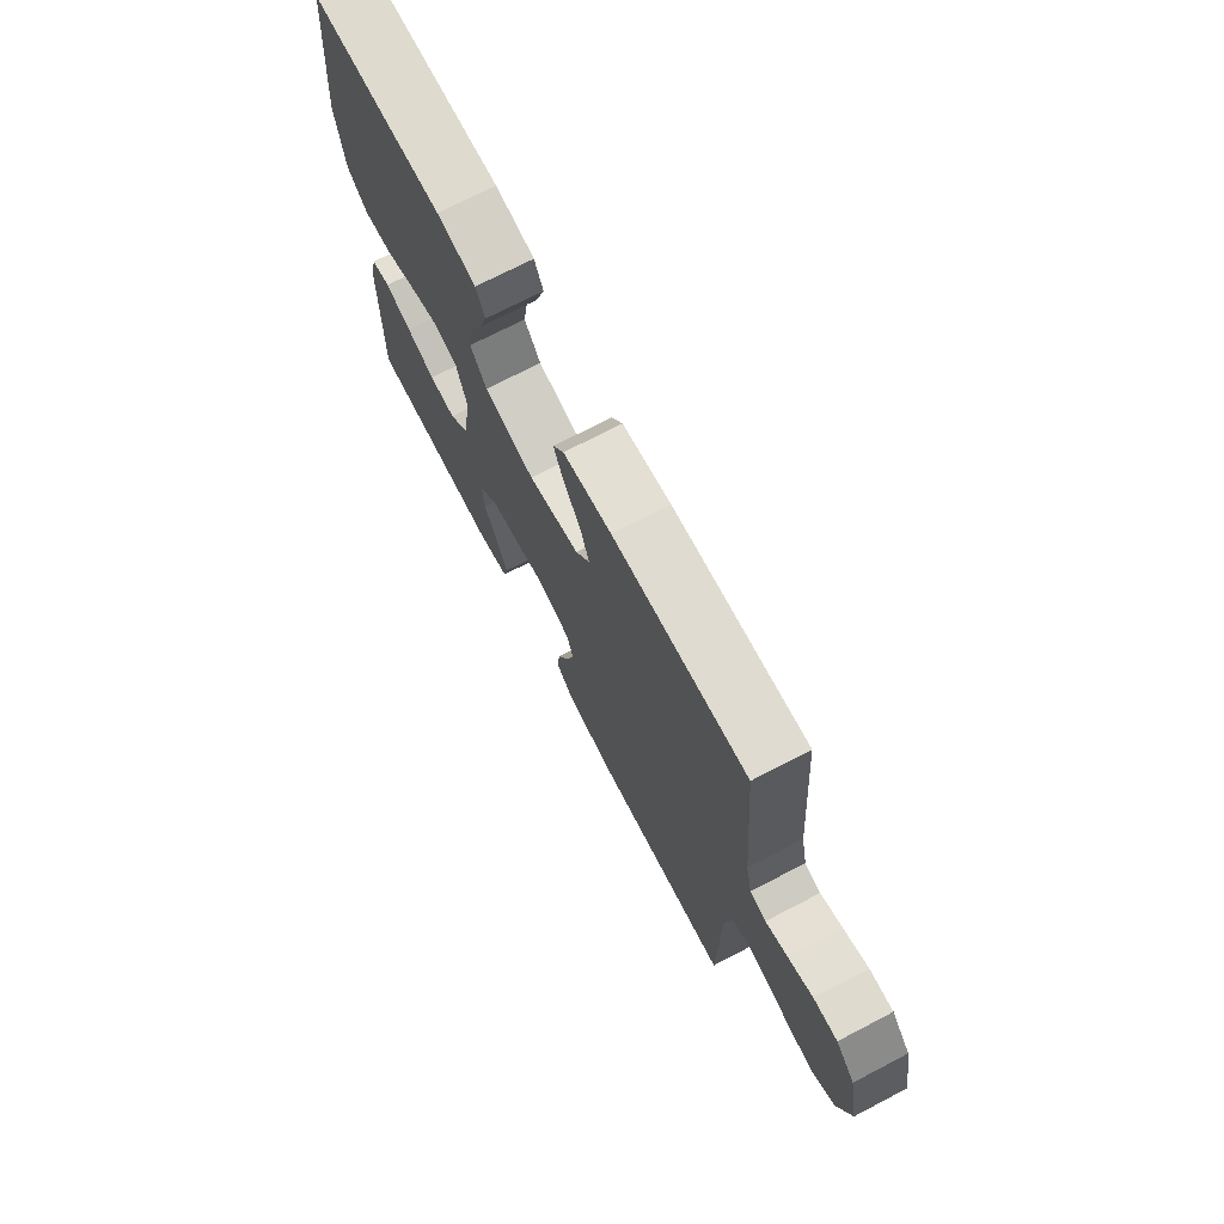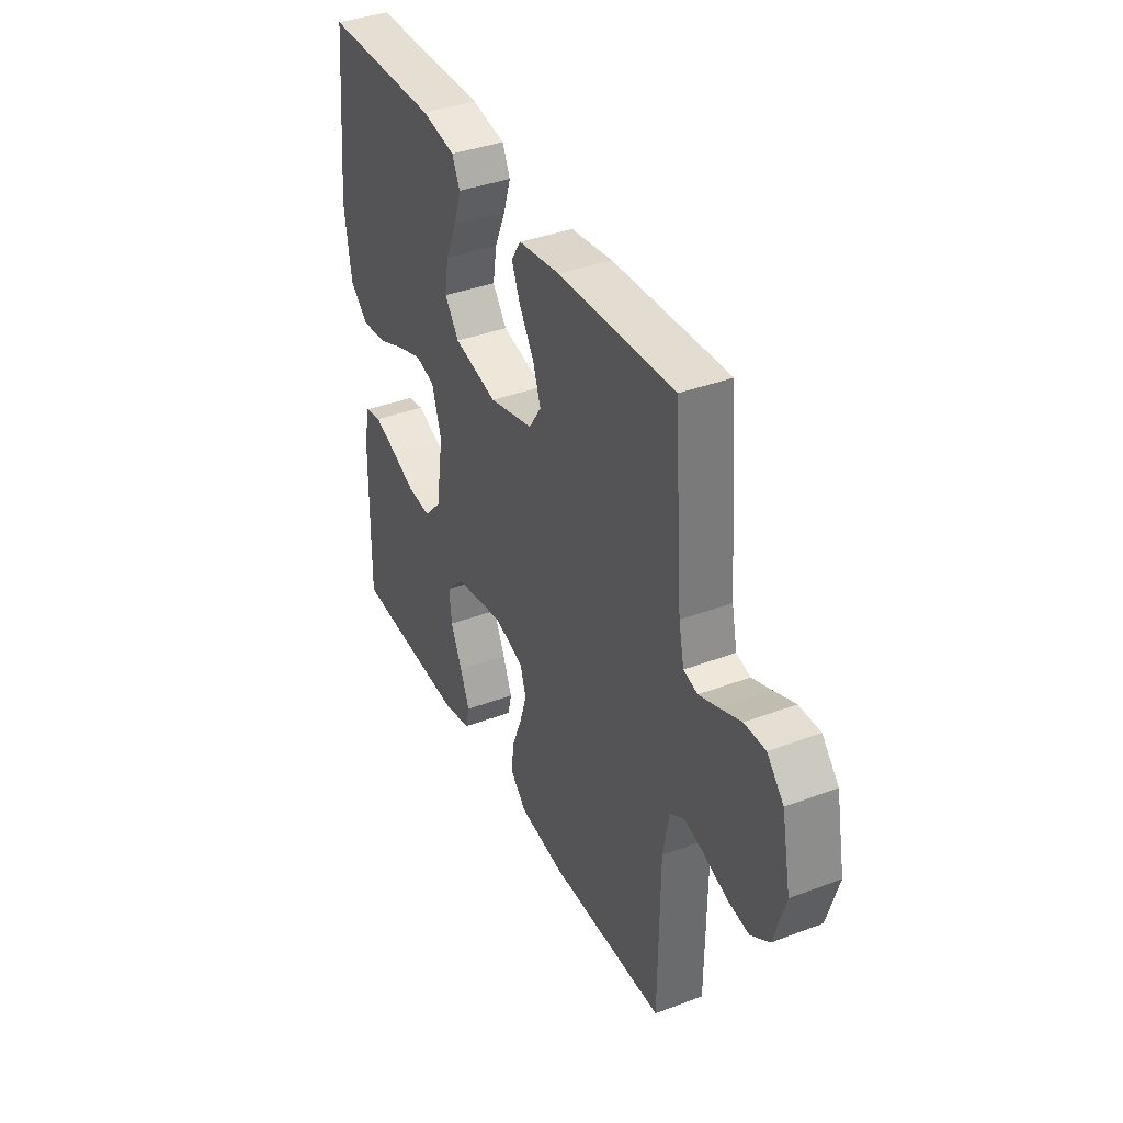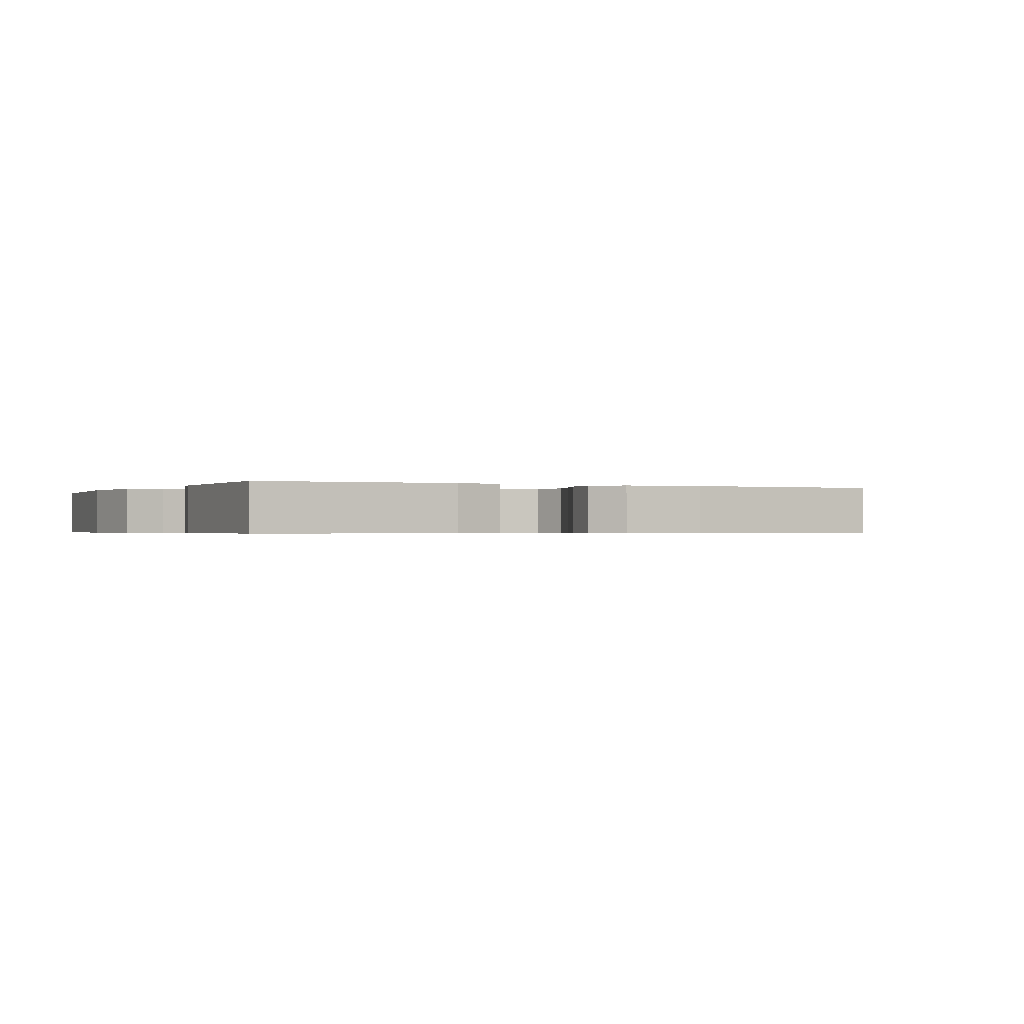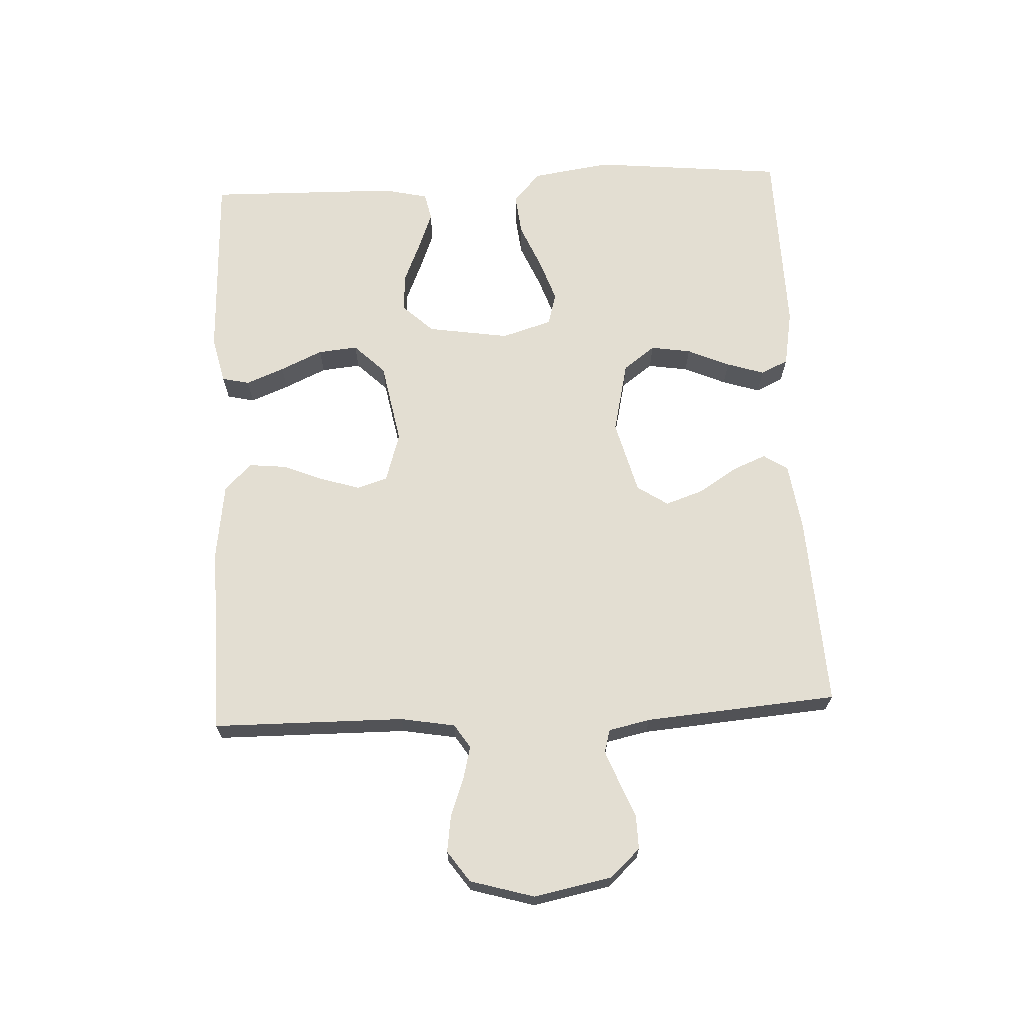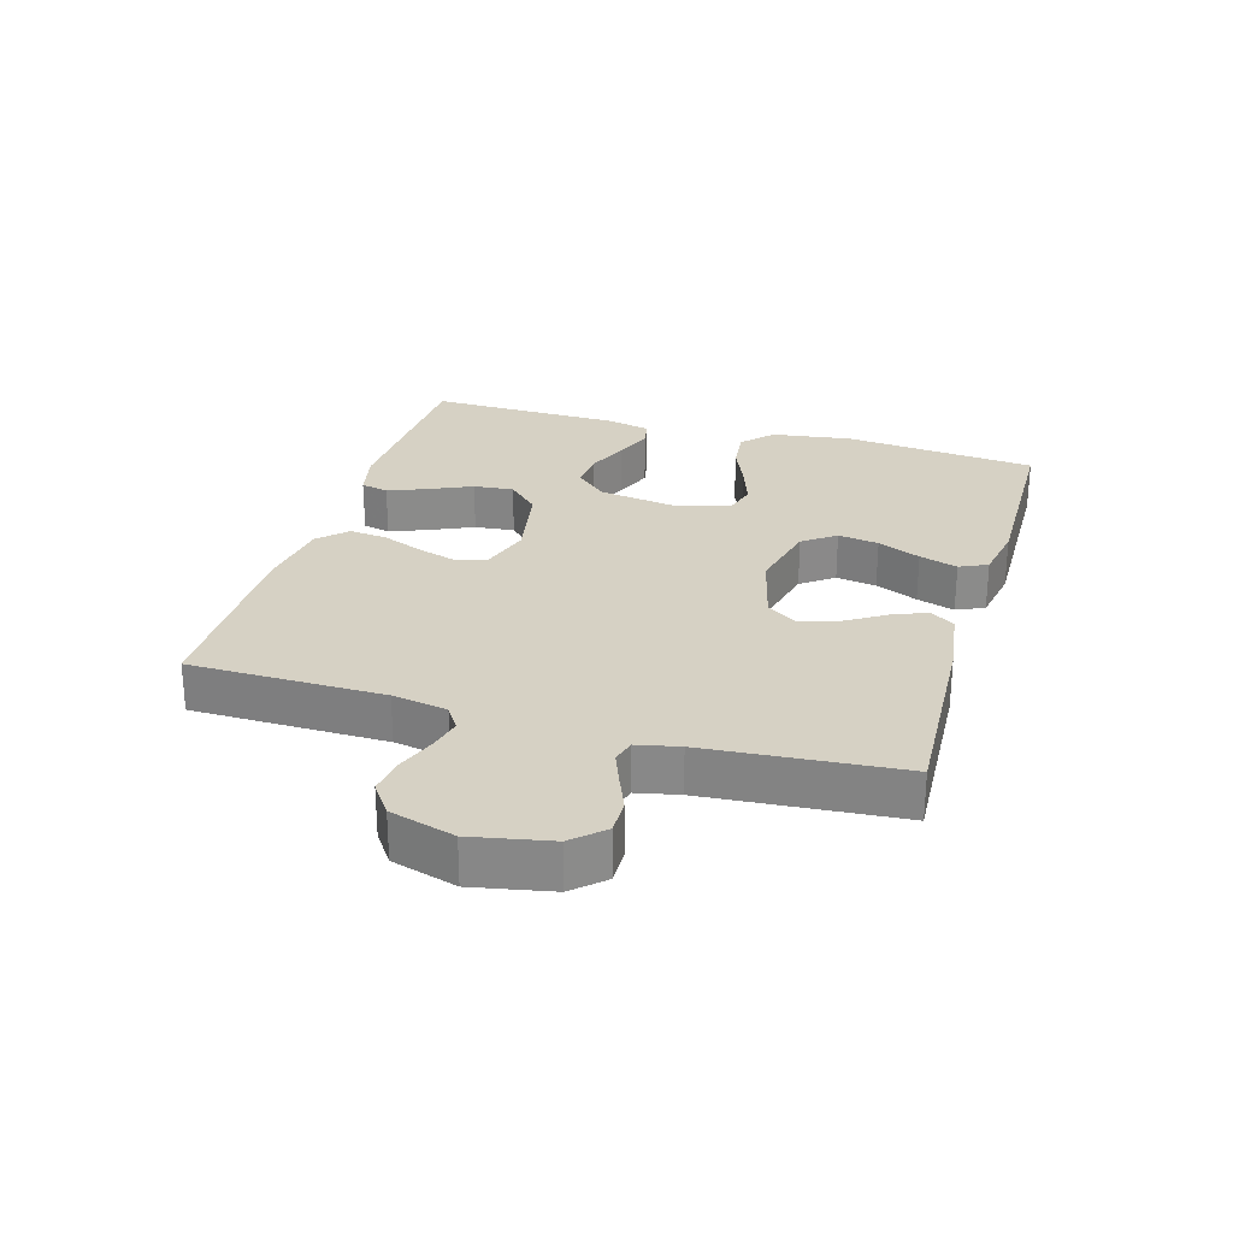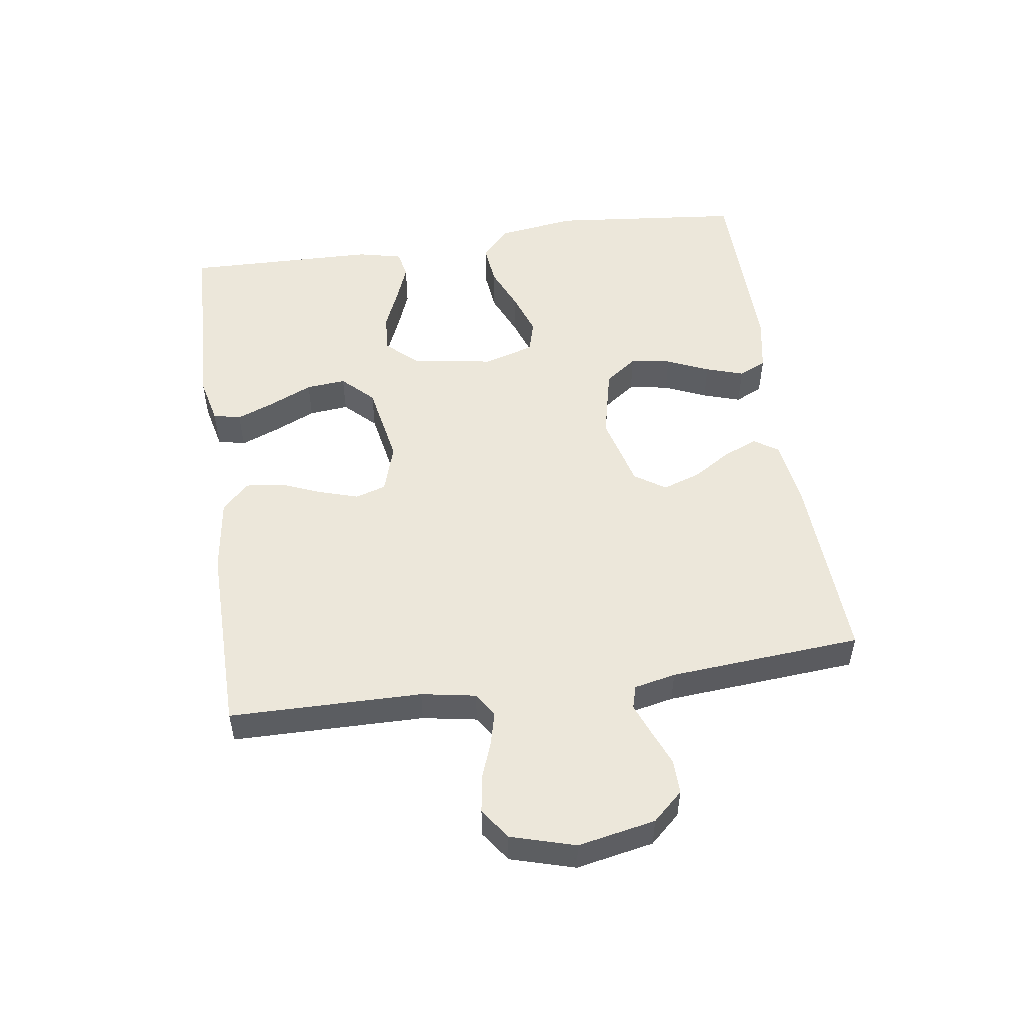
<metadata>
{"format":"obj","ext":"obj","renderer":"f3d","projection":"perspective","resolution":1024,"background":"white","views":[{"elev":72.0,"azim":-117.5,"up":"+Z"},{"elev":38.2,"azim":-115.5,"up":"+Z"},{"elev":-0.5,"azim":153.7,"up":"+Y"},{"elev":67.5,"azim":-92.8,"up":"+Y"},{"elev":26.7,"azim":-73.6,"up":"+Y"},{"elev":51.6,"azim":-98.2,"up":"+Y"}]}
</metadata>
<code>
v 0.5 0.07 0.5
v 0.53 0.07 0.2
v 0.512 0.07 0.076
v 0.465 0.07 0.033
v 0.399 0.07 0.04
v 0.328 0.07 0.07
v 0.261 0.07 0.093
v 0.21 0.07 0.079
v 0.186 0.07 0
v 0.206 0.07 -0.128
v 0.251 0.07 -0.176
v 0.311 0.07 -0.172
v 0.375 0.07 -0.145
v 0.435 0.07 -0.122
v 0.478 0.07 -0.131
v 0.494 0.07 -0.2
v 0.5 0.07 -0.5
v 0.2 0.07 -0.511
v 0.126 0.07 -0.494
v 0.116 0.07 -0.451
v 0.14 0.07 -0.391
v 0.17 0.07 -0.325
v 0.176 0.07 -0.263
v 0.129 0.07 -0.215
v 0 0.07 -0.191
v -0.077 0.07 -0.215
v -0.092 0.07 -0.263
v -0.073 0.07 -0.324
v -0.047 0.07 -0.388
v -0.041 0.07 -0.446
v -0.083 0.07 -0.488
v -0.2 0.07 -0.504
v -0.5 0.07 -0.5
v -0.503 0.07 -0.2
v -0.518 0.07 -0.115
v -0.555 0.07 -0.091
v -0.607 0.07 -0.104
v -0.666 0.07 -0.126
v -0.723 0.07 -0.134
v -0.771 0.07 -0.1
v -0.8 0.07 0
v -0.776 0.07 0.121
v -0.733 0.07 0.168
v -0.679 0.07 0.167
v -0.623 0.07 0.144
v -0.574 0.07 0.125
v -0.538 0.07 0.135
v -0.524 0.07 0.2
v -0.5 0.07 0.5
v -0.2 0.07 0.485
v -0.092 0.07 0.47
v -0.067 0.07 0.432
v -0.089 0.07 0.379
v -0.127 0.07 0.319
v -0.147 0.07 0.26
v -0.115 0.07 0.212
v 0 0.07 0.182
v 0.113 0.07 0.208
v 0.15 0.07 0.258
v 0.14 0.07 0.321
v 0.111 0.07 0.387
v 0.092 0.07 0.446
v 0.112 0.07 0.489
v 0.2 0.07 0.505
v 0.5 0 0.5
v 0.53 0 0.2
v 0.512 0 0.076
v 0.465 0 0.033
v 0.399 0 0.04
v 0.328 0 0.07
v 0.261 0 0.093
v 0.21 0 0.079
v 0.186 0 0
v 0.206 0 -0.128
v 0.251 0 -0.176
v 0.311 0 -0.172
v 0.375 0 -0.145
v 0.435 0 -0.122
v 0.478 0 -0.131
v 0.494 0 -0.2
v 0.5 0 -0.5
v 0.2 0 -0.511
v 0.126 0 -0.494
v 0.116 0 -0.451
v 0.14 0 -0.391
v 0.17 0 -0.325
v 0.176 0 -0.263
v 0.129 0 -0.215
v 0 0 -0.191
v -0.077 0 -0.215
v -0.092 0 -0.263
v -0.073 0 -0.324
v -0.047 0 -0.388
v -0.041 0 -0.446
v -0.083 0 -0.488
v -0.2 0 -0.504
v -0.5 0 -0.5
v -0.503 0 -0.2
v -0.518 0 -0.115
v -0.555 0 -0.091
v -0.607 0 -0.104
v -0.666 0 -0.126
v -0.723 0 -0.134
v -0.771 0 -0.1
v -0.8 0 0
v -0.776 0 0.121
v -0.733 0 0.168
v -0.679 0 0.167
v -0.623 0 0.144
v -0.574 0 0.125
v -0.538 0 0.135
v -0.524 0 0.2
v -0.5 0 0.5
v -0.2 0 0.485
v -0.092 0 0.47
v -0.067 0 0.432
v -0.089 0 0.379
v -0.127 0 0.319
v -0.147 0 0.26
v -0.115 0 0.212
v 0 0 0.182
v 0.113 0 0.208
v 0.15 0 0.258
v 0.14 0 0.321
v 0.111 0 0.387
v 0.092 0 0.446
v 0.112 0 0.489
v 0.2 0 0.505
f 60 61 62 63
f 60 63 64 1
f 51 52 53 54
f 51 54 55
f 48 49 50 51
f 47 48 51 55
f 42 43 44 45
f 42 45 46
f 41 42 46
f 40 41 46 47
f 37 38 39 40
f 36 37 40 47
f 31 32 33 34
f 31 34 35
f 28 29 30 31
f 27 28 31 35
f 26 27 35 36
f 19 20 21 22
f 17 18 19 22
f 17 22 23
f 16 17 23 24
f 12 13 14 15
f 12 15 16
f 11 12 16 24
f 3 4 5 6
f 3 6 7
f 2 3 7
f 59 60 1 2
f 58 59 2 7
f 57 58 7 8
f 56 57 8 9
f 36 47 55 56
f 25 26 36 56
f 25 56 9 10
f 10 11 24 25
f 127 126 125 124
f 65 128 127 124
f 118 117 116 115
f 119 118 115
f 115 114 113 112
f 119 115 112 111
f 109 108 107 106
f 110 109 106
f 110 106 105
f 111 110 105 104
f 104 103 102 101
f 111 104 101 100
f 98 97 96 95
f 99 98 95
f 95 94 93 92
f 99 95 92 91
f 100 99 91 90
f 86 85 84 83
f 86 83 82 81
f 87 86 81
f 88 87 81 80
f 79 78 77 76
f 80 79 76
f 88 80 76 75
f 70 69 68 67
f 71 70 67
f 71 67 66
f 66 65 124 123
f 71 66 123 122
f 72 71 122 121
f 73 72 121 120
f 120 119 111 100
f 120 100 90 89
f 74 73 120 89
f 89 88 75 74
f 1 65 66 2
f 2 66 67 3
f 3 67 68 4
f 4 68 69 5
f 5 69 70 6
f 6 70 71 7
f 7 71 72 8
f 8 72 73 9
f 9 73 74 10
f 10 74 75 11
f 11 75 76 12
f 12 76 77 13
f 13 77 78 14
f 14 78 79 15
f 15 79 80 16
f 16 80 81 17
f 17 81 82 18
f 18 82 83 19
f 19 83 84 20
f 20 84 85 21
f 21 85 86 22
f 22 86 87 23
f 23 87 88 24
f 24 88 89 25
f 25 89 90 26
f 26 90 91 27
f 27 91 92 28
f 28 92 93 29
f 29 93 94 30
f 30 94 95 31
f 31 95 96 32
f 32 96 97 33
f 33 97 98 34
f 34 98 99 35
f 35 99 100 36
f 36 100 101 37
f 37 101 102 38
f 38 102 103 39
f 39 103 104 40
f 40 104 105 41
f 41 105 106 42
f 42 106 107 43
f 43 107 108 44
f 44 108 109 45
f 45 109 110 46
f 46 110 111 47
f 47 111 112 48
f 48 112 113 49
f 49 113 114 50
f 50 114 115 51
f 51 115 116 52
f 52 116 117 53
f 53 117 118 54
f 54 118 119 55
f 55 119 120 56
f 56 120 121 57
f 57 121 122 58
f 58 122 123 59
f 59 123 124 60
f 60 124 125 61
f 61 125 126 62
f 62 126 127 63
f 63 127 128 64
f 64 128 65 1

</code>
